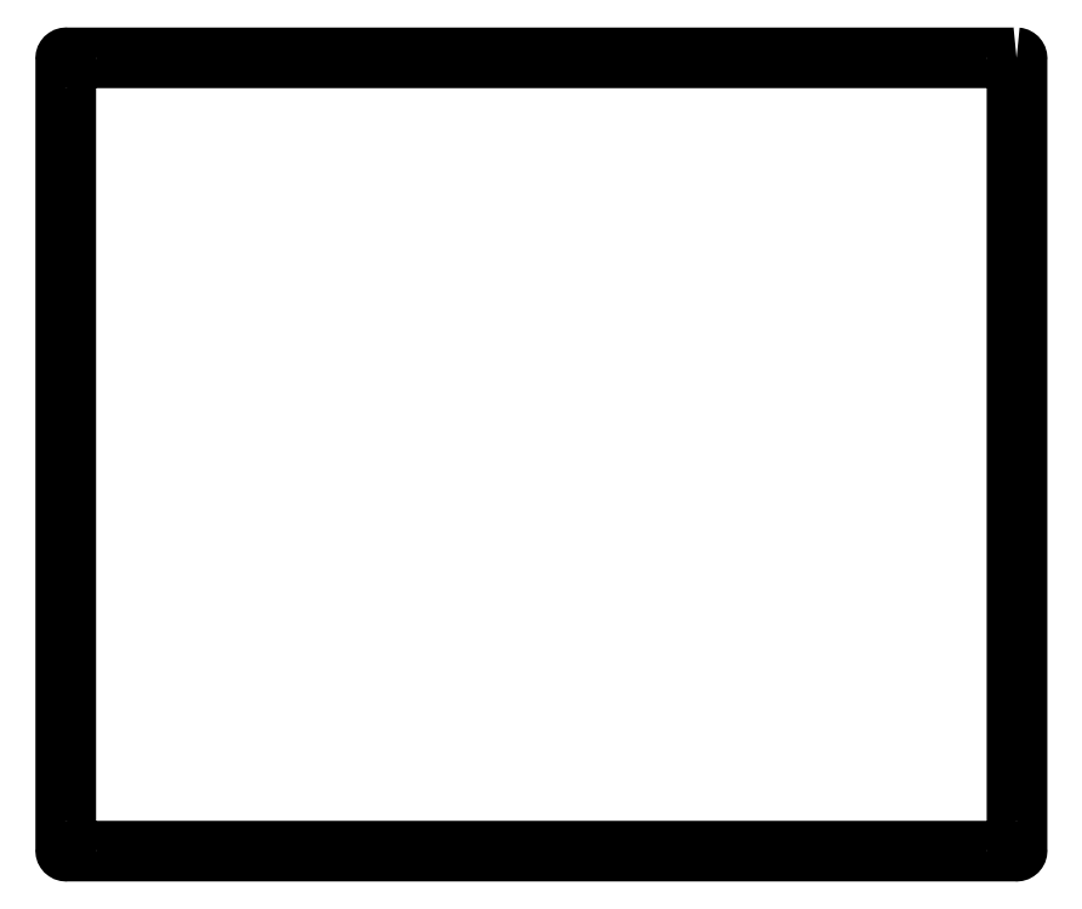
<metadata>
{"format":"dxf","ext":"dxf","renderer":"ezdxf+matplotlib","layout":"modelspace","background":"white","min_lineweight":24,"dpi":150}
</metadata>
<code>
0
SECTION
2
ENTITIES
0
POLYLINE
8
BLACK
66
     1
10
0
20
0
30
0
70
     1
0
VERTEX
8
BLACK
10
201.9
20
-60.97
30
0
0
VERTEX
8
BLACK
10
201.9
20
-60.97
30
0
0
VERTEX
8
BLACK
10
201.9
20
-60.97
30
0
0
VERTEX
8
BLACK
10
201.9
20
-60.98
30
0
0
VERTEX
8
BLACK
10
202
20
-60.98
30
0
0
VERTEX
8
BLACK
10
202
20
-60.99
30
0
0
VERTEX
8
BLACK
10
202
20
-61
30
0
0
VERTEX
8
BLACK
10
202
20
-61
30
0
0
VERTEX
8
BLACK
10
202
20
-61.01
30
0
0
VERTEX
8
BLACK
10
202
20
-61.02
30
0
0
VERTEX
8
BLACK
10
202
20
-61.03
30
0
0
VERTEX
8
BLACK
10
202
20
-152.6
30
0
0
VERTEX
8
BLACK
10
202
20
-152.6
30
0
0
VERTEX
8
BLACK
10
202
20
-152.6
30
0
0
VERTEX
8
BLACK
10
202
20
-152.6
30
0
0
VERTEX
8
BLACK
10
202
20
-152.6
30
0
0
VERTEX
8
BLACK
10
202
20
-152.6
30
0
0
VERTEX
8
BLACK
10
202
20
-152.6
30
0
0
VERTEX
8
BLACK
10
202
20
-152.6
30
0
0
VERTEX
8
BLACK
10
201.9
20
-152.6
30
0
0
VERTEX
8
BLACK
10
201.9
20
-152.6
30
0
0
VERTEX
8
BLACK
10
201.9
20
-152.6
30
0
0
VERTEX
8
BLACK
10
201.9
20
-152.6
30
0
0
VERTEX
8
BLACK
10
92.2
20
-152.6
30
0
0
VERTEX
8
BLACK
10
92.2
20
-152.6
30
0
0
VERTEX
8
BLACK
10
92.19
20
-152.6
30
0
0
VERTEX
8
BLACK
10
92.18
20
-152.6
30
0
0
VERTEX
8
BLACK
10
92.17
20
-152.6
30
0
0
VERTEX
8
BLACK
10
92.17
20
-152.6
30
0
0
VERTEX
8
BLACK
10
92.16
20
-152.6
30
0
0
VERTEX
8
BLACK
10
92.16
20
-152.6
30
0
0
VERTEX
8
BLACK
10
92.15
20
-152.6
30
0
0
VERTEX
8
BLACK
10
92.15
20
-152.6
30
0
0
VERTEX
8
BLACK
10
92.15
20
-152.6
30
0
0
VERTEX
8
BLACK
10
92.15
20
-61.03
30
0
0
VERTEX
8
BLACK
10
92.15
20
-61.02
30
0
0
VERTEX
8
BLACK
10
92.15
20
-61.01
30
0
0
VERTEX
8
BLACK
10
92.16
20
-61
30
0
0
VERTEX
8
BLACK
10
92.16
20
-61
30
0
0
VERTEX
8
BLACK
10
92.17
20
-60.99
30
0
0
VERTEX
8
BLACK
10
92.17
20
-60.98
30
0
0
VERTEX
8
BLACK
10
92.18
20
-60.98
30
0
0
VERTEX
8
BLACK
10
92.19
20
-60.97
30
0
0
VERTEX
8
BLACK
10
92.2
20
-60.97
30
0
0
VERTEX
8
BLACK
10
92.2
20
-60.97
30
0
0
VERTEX
8
BLACK
10
92.2
20
-60.97
30
0
0
VERTEX
8
BLACK
10
201.9
20
-60.97
30
0
0
SEQEND
8
BLACK
0
ENDSEC
0
EOF

</code>
